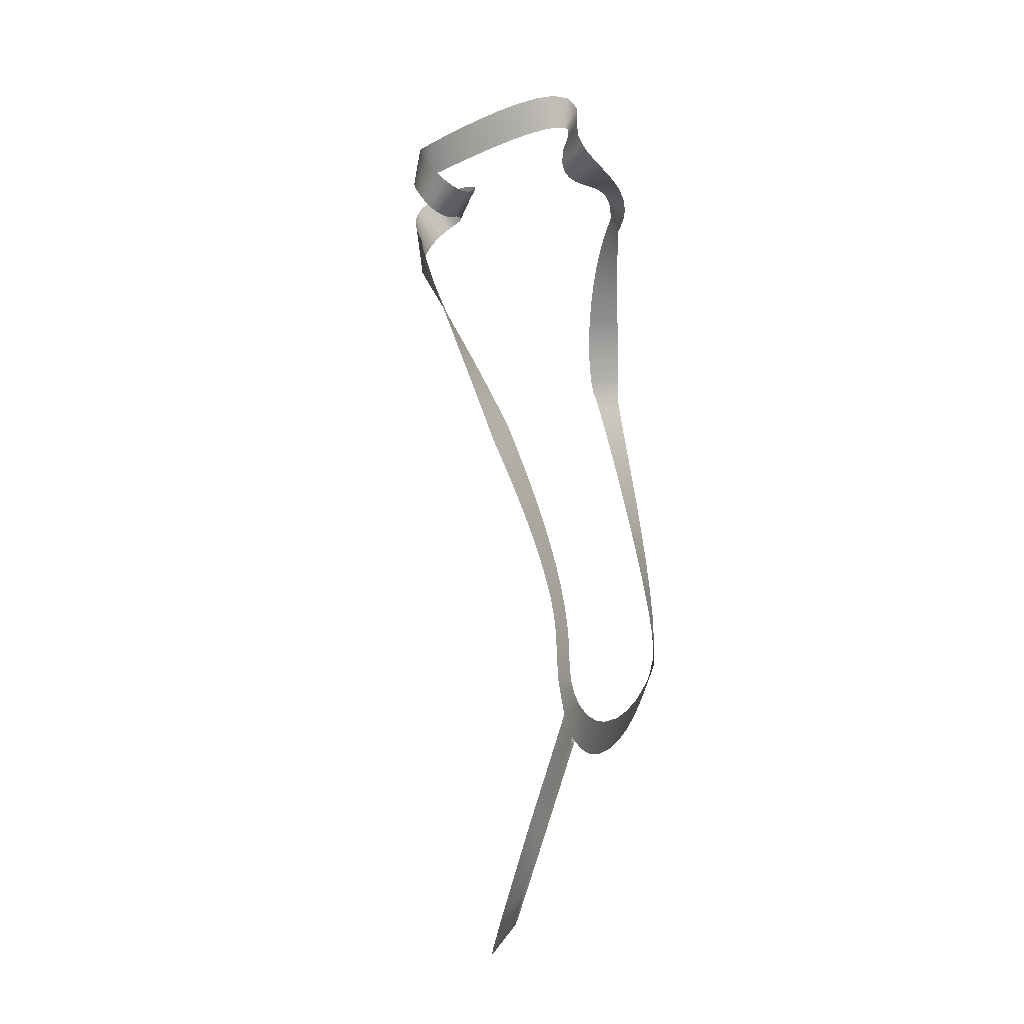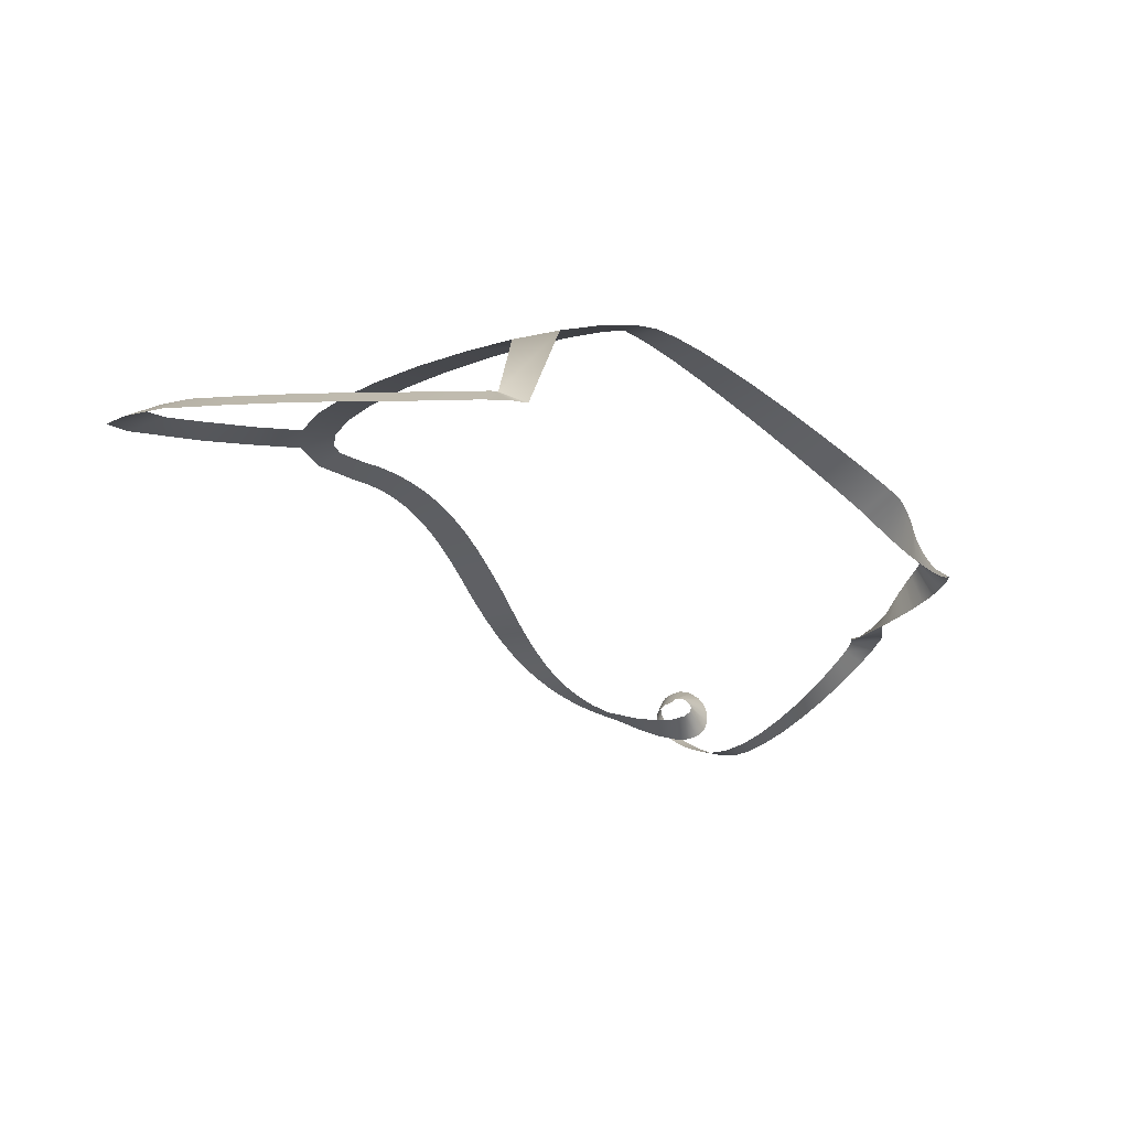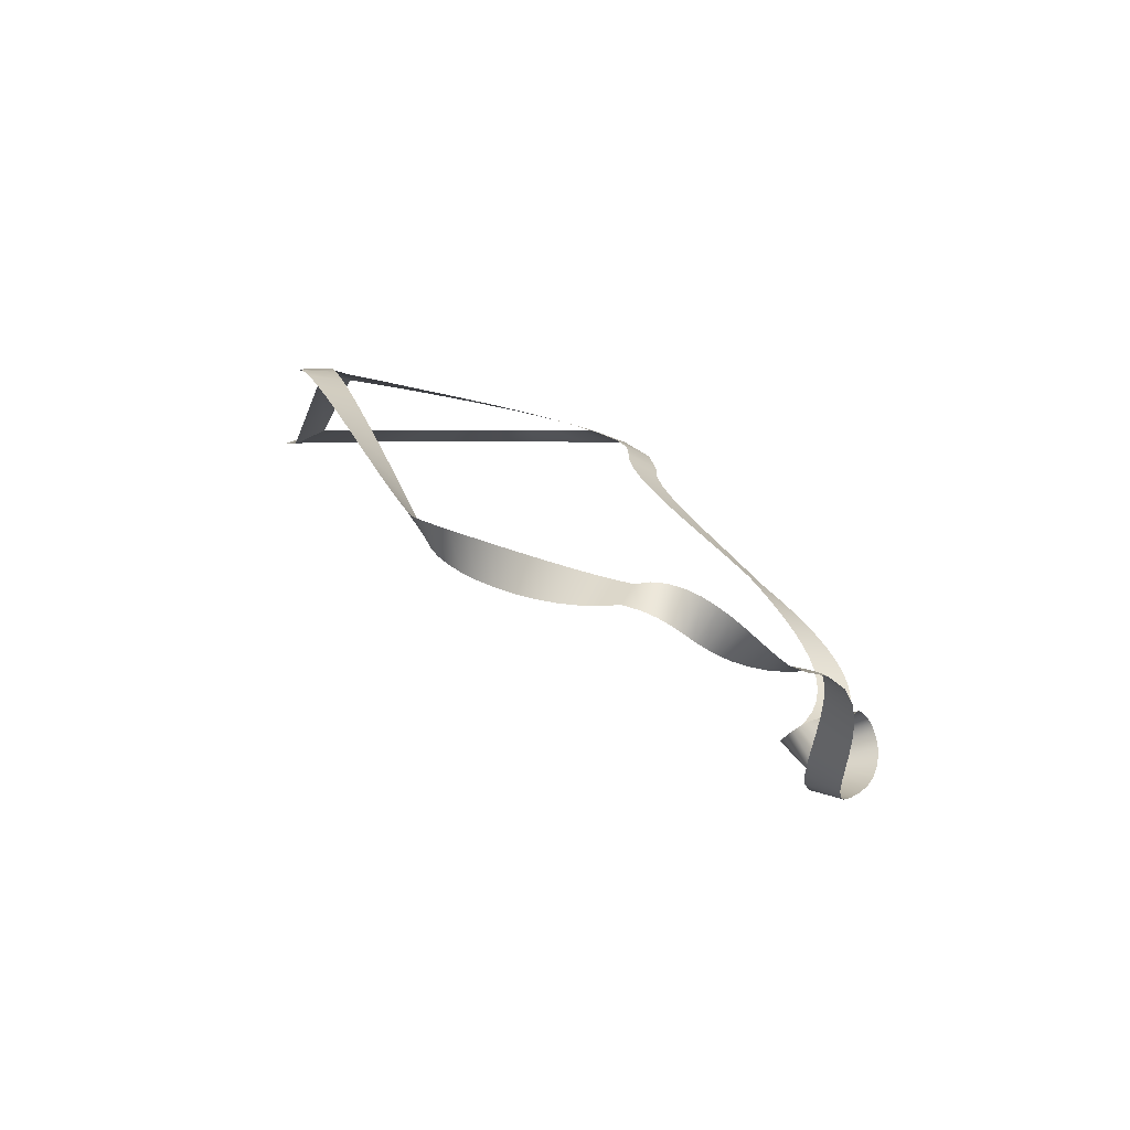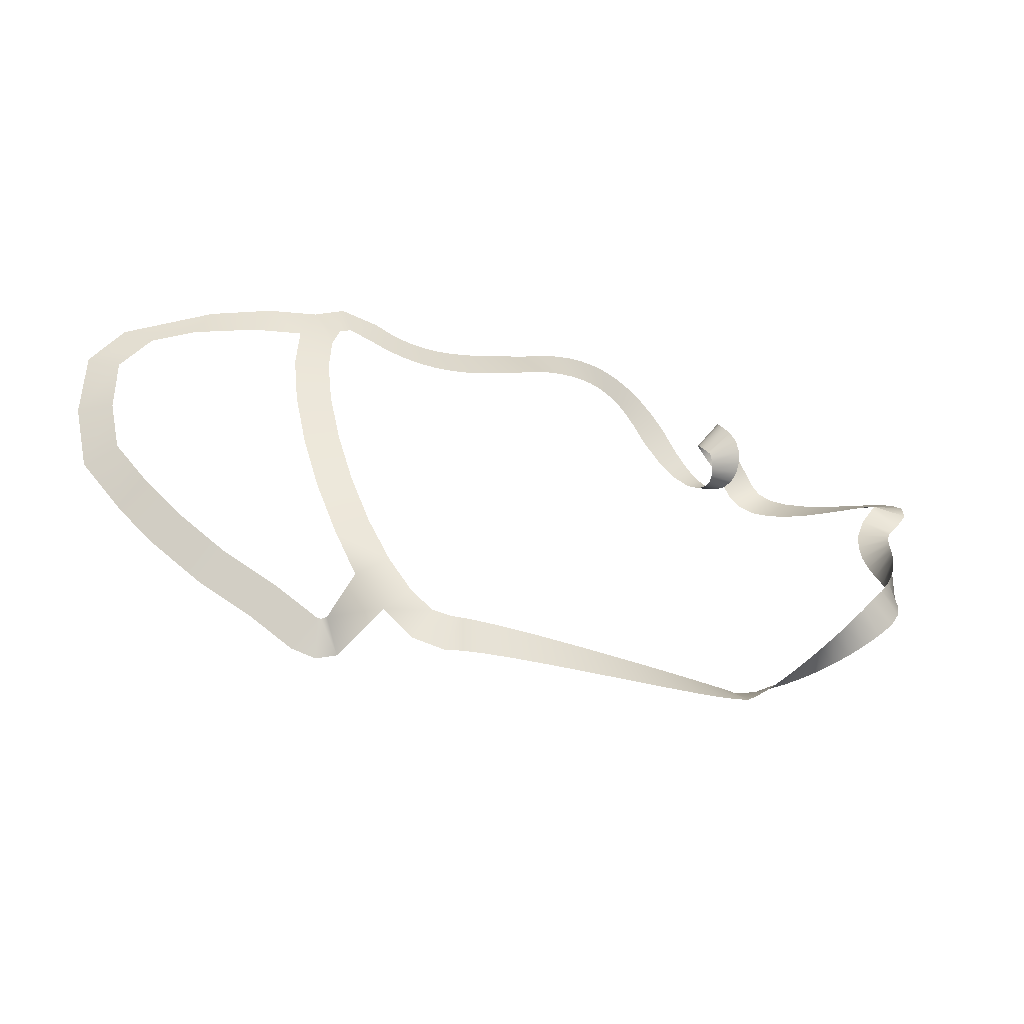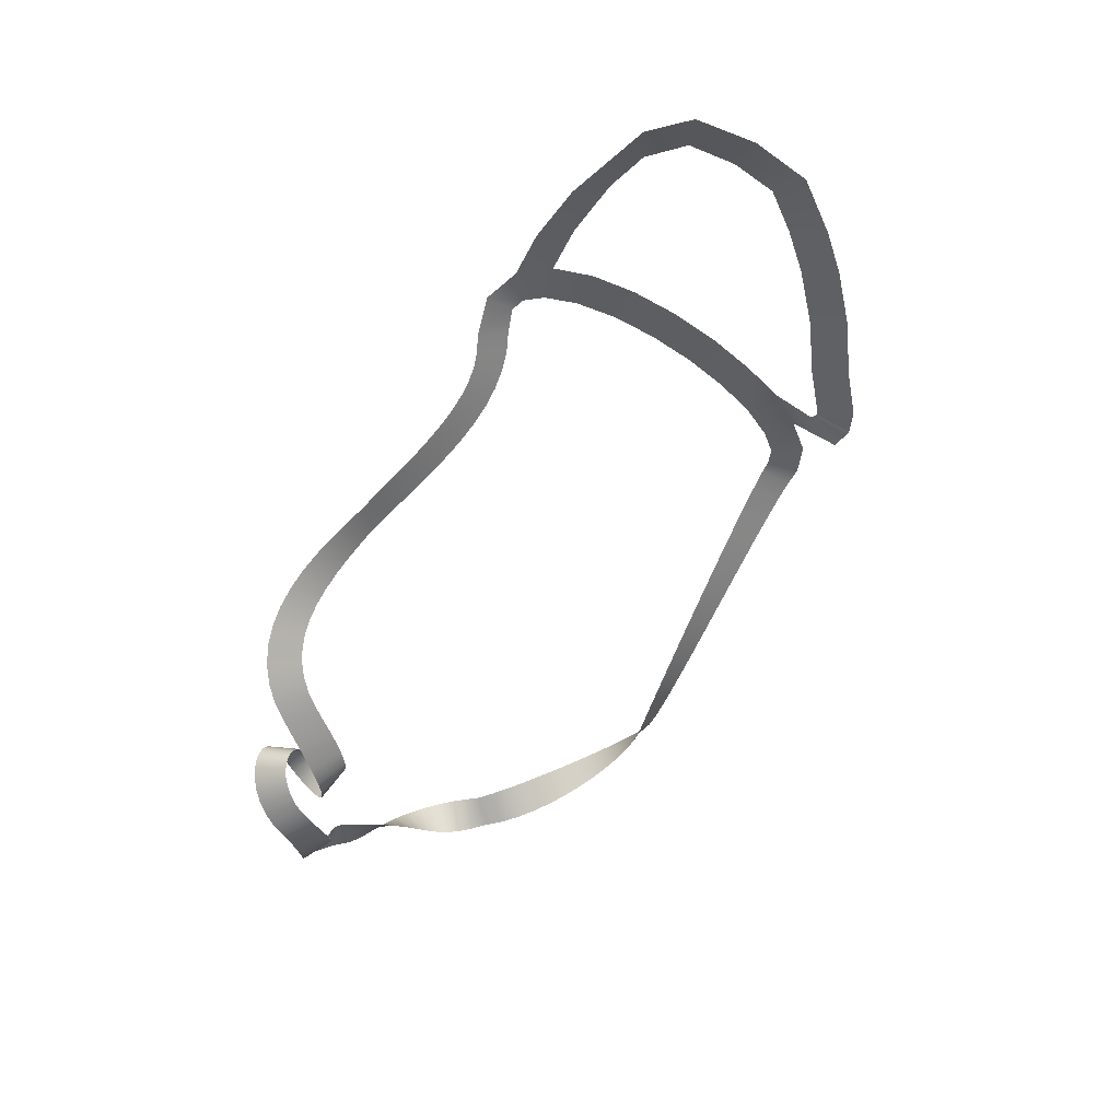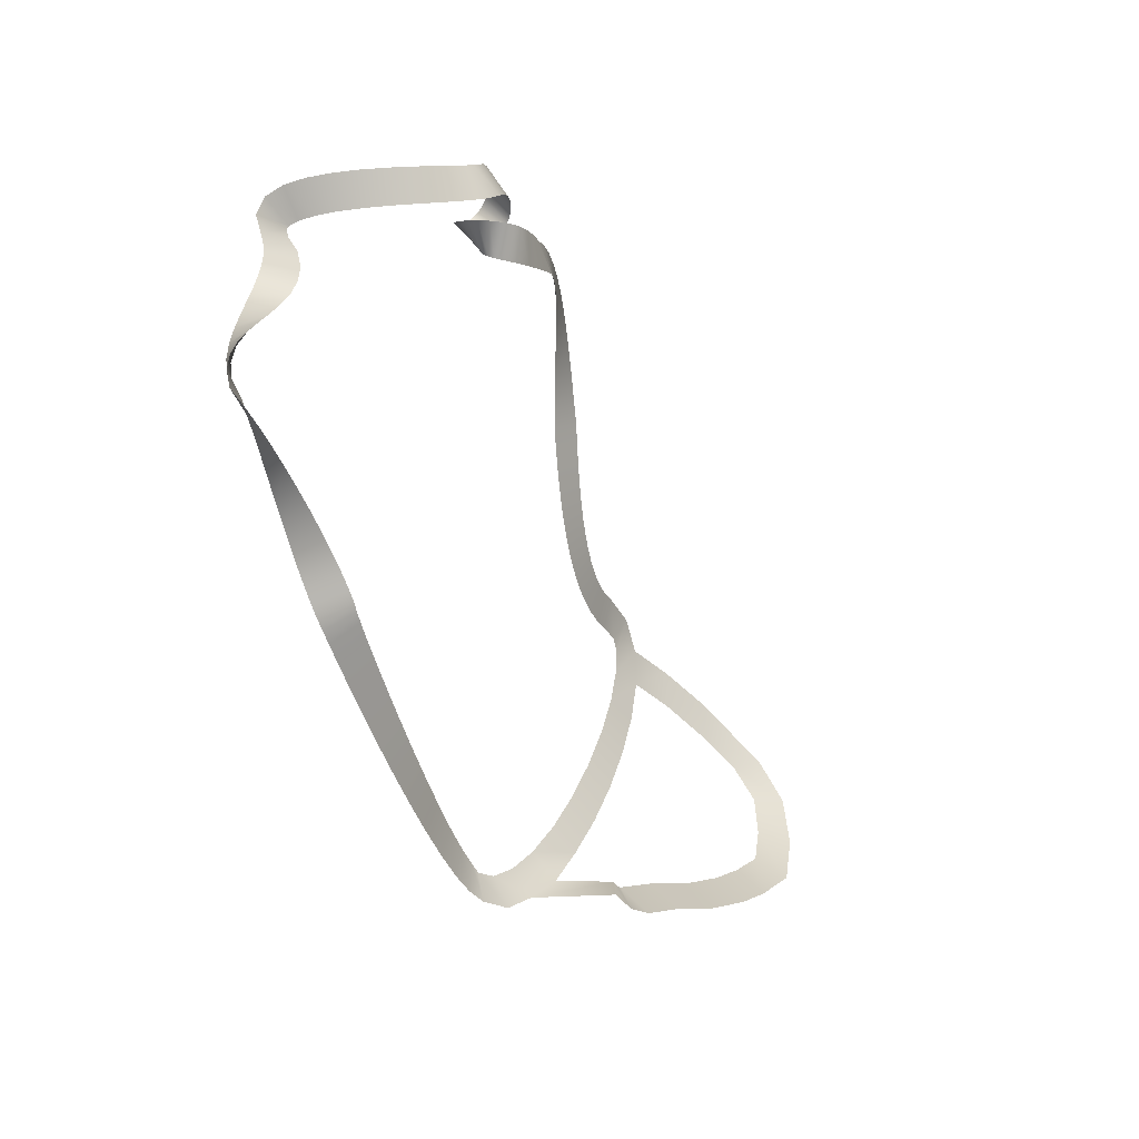
<metadata>
{"format":"obj","ext":"obj","renderer":"f3d","projection":"perspective","resolution":1024,"background":"white","views":[{"elev":75.8,"azim":107.5,"up":"+Z"},{"elev":-4.1,"azim":148.5,"up":"+Y"},{"elev":3.7,"azim":-112.4,"up":"+Y"},{"elev":-28.5,"azim":175.8,"up":"+Z"},{"elev":-46.6,"azim":62.2,"up":"+Y"},{"elev":-52.4,"azim":-44.0,"up":"+Z"}]}
</metadata>
<code>
o BezierCurve.001_CUBezierCurve.001
v -0.9601 0.1492 -1.495
v -1.027 0.1647 -1.135
v -0.638 0.1441 -1.371
v -0.8387 0.147 -1.065
v -0.3502 0.1158 -1.056
v -0.6248 0.11 -0.84
v -0.05707 0.06163 -0.6531
v -0.3918 0.06197 -0.4679
v 0.1685 0.00061 -0.133
v -0.17 -0.01277 0.00582
v 0.3742 -0.07709 0.4318
v 0.0255 -0.09868 0.5407
v 0.5378 -0.1667 1.017
v 0.1818 -0.1961 1.097
v 0.6489 -0.2663 1.589
v 0.2874 -0.302 1.634
v 0.6962 -0.3752 2.115
v 0.3321 -0.4126 2.111
v 0.6641 -0.4951 2.568
v 0.3096 -0.5212 2.481
v 0.5185 -0.6364 2.923
v 0.2325 -0.6128 2.695
v 0.2172 -0.799 3.096
v 0.1212 -0.6827 2.763
v -0.169 -0.9364 3.01
v -0.1167 -0.7726 2.687
v -0.332 -0.996 2.938
v -0.2883 -0.8277 2.616
v -0.468 -1.057 2.903
v -0.4834 -0.9059 2.57
v -0.6049 -1.129 2.891
v -0.674 -0.9959 2.557
v -0.7442 -1.211 2.9
v -0.8587 -1.096 2.572
v -0.8863 -1.304 2.929
v -1.037 -1.203 2.611
v -1.031 -1.407 2.975
v -1.21 -1.317 2.668
v -1.177 -1.518 3.036
v -1.377 -1.436 2.741
v -1.324 -1.638 3.11
v -1.54 -1.559 2.825
v -1.471 -1.764 3.193
v -1.7 -1.686 2.918
v -1.619 -1.895 3.283
v -1.855 -1.816 3.015
v -1.766 -2.03 3.375
v -2.008 -1.948 3.113
v -1.913 -2.169 3.468
v -2.157 -2.081 3.21
v -2.067 -2.296 3.568
v -2.297 -2.226 3.292
v -2.221 -2.425 3.66
v -2.433 -2.37 3.367
v -2.377 -2.555 3.743
v -2.564 -2.511 3.431
v -2.534 -2.685 3.811
v -2.689 -2.647 3.482
v -2.694 -2.815 3.862
v -2.81 -2.778 3.517
v -2.856 -2.944 3.891
v -2.924 -2.901 3.534
v -3.021 -3.071 3.893
v -3.033 -3.015 3.531
v -3.187 -3.193 3.863
v -3.136 -3.122 3.508
v -3.353 -3.308 3.797
v -3.237 -3.221 3.461
v -3.515 -3.413 3.693
v -3.338 -3.315 3.388
v -3.672 -3.504 3.549
v -3.442 -3.404 3.282
v -3.817 -3.577 3.371
v -3.554 -3.49 3.133
v -4.003 -3.701 3.104
v -3.765 -3.56 2.865
v -4.156 -3.776 2.912
v -3.954 -3.587 2.673
v -4.285 -3.812 2.777
v -4.114 -3.575 2.555
v -4.397 -3.812 2.687
v -4.239 -3.536 2.506
v -4.504 -3.777 2.638
v -4.322 -3.485 2.513
v -4.603 -3.706 2.634
v -4.366 -3.438 2.555
v -4.679 -3.612 2.671
v -4.389 -3.397 2.616
v -4.727 -3.511 2.739
v -4.397 -3.361 2.691
v -4.747 -3.413 2.826
v -4.393 -3.335 2.772
v -4.738 -3.326 2.929
v -4.381 -3.327 2.848
v -4.695 -3.261 3.046
v -4.368 -3.341 2.902
v -4.619 -3.239 3.153
v -4.353 -3.37 2.939
v -4.547 -3.278 3.248
v -4.301 -3.406 3.008
v -4.51 -3.325 3.312
v -4.267 -3.461 3.074
v -4.495 -3.386 3.361
v -4.259 -3.523 3.118
v -4.503 -3.459 3.394
v -4.271 -3.586 3.141
v -4.532 -3.542 3.406
v -4.298 -3.65 3.146
v -4.578 -3.628 3.397
v -4.338 -3.712 3.134
v -4.639 -3.714 3.363
v -4.387 -3.773 3.104
v -4.71 -3.796 3.306
v -4.444 -3.83 3.057
v -4.788 -3.87 3.224
v -4.506 -3.881 2.991
v -4.87 -3.933 3.117
v -4.571 -3.923 2.906
v -4.952 -3.982 2.984
v -4.636 -3.954 2.801
v -5.022 -4.01 2.843
v -4.707 -3.975 2.659
v -5.102 -4.011 2.717
v -4.822 -3.947 2.49
v -5.225 -3.965 2.609
v -4.984 -3.861 2.354
v -5.391 -3.872 2.506
v -5.167 -3.735 2.251
v -5.585 -3.742 2.414
v -5.363 -3.582 2.171
v -5.791 -3.586 2.33
v -5.563 -3.41 2.104
v -5.996 -3.414 2.252
v -5.755 -3.23 2.047
v -6.188 -3.237 2.175
v -5.928 -3.053 1.995
v -6.354 -3.064 2.094
v -6.069 -2.891 1.944
v -6.485 -2.899 2
v -6.164 -2.758 1.894
v -6.564 -2.744 1.876
v -6.205 -2.675 1.855
v -6.551 -2.623 1.707
v -6.208 -2.639 1.833
v -6.444 -2.59 1.546
v -6.151 -2.614 1.765
v -6.349 -2.54 1.442
v -6.042 -2.637 1.616
v -6.299 -2.477 1.368
v -5.968 -2.623 1.429
v -6.262 -2.403 1.289
v -5.946 -2.582 1.243
v -6.235 -2.315 1.194
v -5.963 -2.525 1.069
v -6.215 -2.216 1.082
v -6.004 -2.459 0.9085
v -6.199 -2.113 0.9564
v -6.058 -2.389 0.7613
v -6.18 -2.013 0.8198
v -6.115 -2.315 0.6249
v -6.152 -1.923 0.6769
v -6.165 -2.241 0.4959
v -6.107 -1.853 0.534
v -6.199 -2.166 0.3696
v -6.04 -1.81 0.3997
v -6.207 -2.093 0.2385
v -5.952 -1.8 0.2816
v -6.171 -2.027 0.09649
v -5.841 -1.822 0.1775
v -6.078 -1.978 -0.05308
v -5.728 -1.789 0.04804
v -5.922 -1.997 -0.1818
v -5.599 -1.747 -0.09355
v -5.748 -2.001 -0.3107
v -5.458 -1.699 -0.2424
v -5.561 -1.991 -0.4385
v -5.31 -1.646 -0.395
v -5.365 -1.967 -0.5625
v -5.158 -1.591 -0.5478
v -5.164 -1.932 -0.6802
v -5.004 -1.535 -0.6971
v -4.964 -1.887 -0.7891
v -4.853 -1.48 -0.8393
v -4.77 -1.833 -0.8866
v -4.709 -1.428 -0.9707
v -4.586 -1.773 -0.9703
v -4.573 -1.381 -1.088
v -4.418 -1.708 -1.038
v -4.45 -1.339 -1.187
v -4.27 -1.641 -1.086
v -4.34 -1.302 -1.266
v -4.15 -1.575 -1.112
v -4.244 -1.271 -1.321
v -4.067 -1.514 -1.113
v -4.117 -1.209 -1.348
v -3.961 -1.443 -1.114
v -3.92 -1.108 -1.373
v -3.78 -1.328 -1.115
v -3.666 -0.9768 -1.395
v -3.54 -1.179 -1.117
v -3.367 -0.823 -1.416
v -3.255 -1.006 -1.119
v -3.037 -0.6555 -1.435
v -2.94 -0.8174 -1.121
v -2.689 -0.4833 -1.452
v -2.606 -0.6232 -1.123
v -2.336 -0.3152 -1.466
v -2.269 -0.4319 -1.125
v -1.993 -0.1602 -1.477
v -1.942 -0.2528 -1.127
v -1.673 -0.02718 -1.487
v -1.638 -0.09472 -1.129
v -1.39 0.07492 -1.493
v -1.37 0.03333 -1.13
v -1.158 0.1369 -1.497
v -1.152 0.1226 -1.131
v 1.173 -0.4951 2.594
v 1.028 -0.6364 2.949
v 1.815 -0.4903 2.527
v 1.667 -0.6412 2.876
v 2.271 -0.4935 2.395
v 2.598 -0.638 2.587
v 2.598 -0.4962 2.069
v 2.955 -0.6353 2.21
v 2.621 -0.4931 1.553
v 3.003 -0.6383 1.551
v 2.524 -0.4951 1.054
v 2.871 -0.6364 0.8909
v 2.186 -0.4951 0.6429
v 2.437 -0.6364 0.354
v 1.826 -0.4951 0.2743
v 2.078 -0.6364 -0.01459
v 1.308 -0.4951 -0.1645
v 1.56 -0.6364 -0.4534
v 0.7638 -0.4951 -0.5332
v 1.016 -0.6364 -0.822
v 0.3248 -0.4961 -0.8838
v 0.5769 -0.6353 -1.173
v 0.2813 -0.4957 -0.9002
v 0.322 -0.6357 -1.28
v 0.2193 -0.4921 -0.8745
v 0.1032 -0.6394 -1.236
f 2 4 3 1
f 4 6 5 3
f 6 8 7 5
f 8 10 9 7
f 10 12 11 9
f 12 14 13 11
f 14 16 15 13
f 16 18 17 15
f 18 20 19 17
f 20 22 21 19
f 22 24 23 21
f 24 26 25 23
f 26 28 27 25
f 28 30 29 27
f 30 32 31 29
f 32 34 33 31
f 34 36 35 33
f 36 38 37 35
f 38 40 39 37
f 40 42 41 39
f 42 44 43 41
f 44 46 45 43
f 46 48 47 45
f 48 50 49 47
f 50 52 51 49
f 52 54 53 51
f 54 56 55 53
f 56 58 57 55
f 58 60 59 57
f 60 62 61 59
f 62 64 63 61
f 64 66 65 63
f 66 68 67 65
f 68 70 69 67
f 70 72 71 69
f 72 74 73 71
f 74 76 75 73
f 76 78 77 75
f 78 80 79 77
f 80 82 81 79
f 82 84 83 81
f 84 86 85 83
f 86 88 87 85
f 88 90 89 87
f 90 92 91 89
f 92 94 93 91
f 94 96 95 93
f 96 98 97 95
f 98 100 99 97
f 100 102 101 99
f 102 104 103 101
f 104 106 105 103
f 106 108 107 105
f 108 110 109 107
f 110 112 111 109
f 112 114 113 111
f 114 116 115 113
f 116 118 117 115
f 118 120 119 117
f 120 122 121 119
f 122 124 123 121
f 124 126 125 123
f 126 128 127 125
f 128 130 129 127
f 130 132 131 129
f 132 134 133 131
f 134 136 135 133
f 136 138 137 135
f 138 140 139 137
f 140 142 141 139
f 142 144 143 141
f 144 146 145 143
f 146 148 147 145
f 148 150 149 147
f 150 152 151 149
f 152 154 153 151
f 154 156 155 153
f 156 158 157 155
f 158 160 159 157
f 160 162 161 159
f 162 164 163 161
f 164 166 165 163
f 166 168 167 165
f 168 170 169 167
f 170 172 171 169
f 172 174 173 171
f 174 176 175 173
f 176 178 177 175
f 178 180 179 177
f 180 182 181 179
f 182 184 183 181
f 184 186 185 183
f 186 188 187 185
f 188 190 189 187
f 190 192 191 189
f 192 194 193 191
f 194 196 195 193
f 196 198 197 195
f 198 200 199 197
f 200 202 201 199
f 202 204 203 201
f 204 206 205 203
f 206 208 207 205
f 208 210 209 207
f 210 212 211 209
f 212 214 213 211
f 214 216 215 213
f 216 2 1 215
f 19 21 218 217
f 217 218 220 219
f 219 220 222 221
f 221 222 224 223
f 223 224 226 225
f 225 226 228 227
f 227 228 230 229
f 229 230 232 231
f 231 232 234 233
f 233 234 236 235
f 235 236 238 237
f 237 238 240 239
f 239 240 242 241
f 5 7 241 242

</code>
